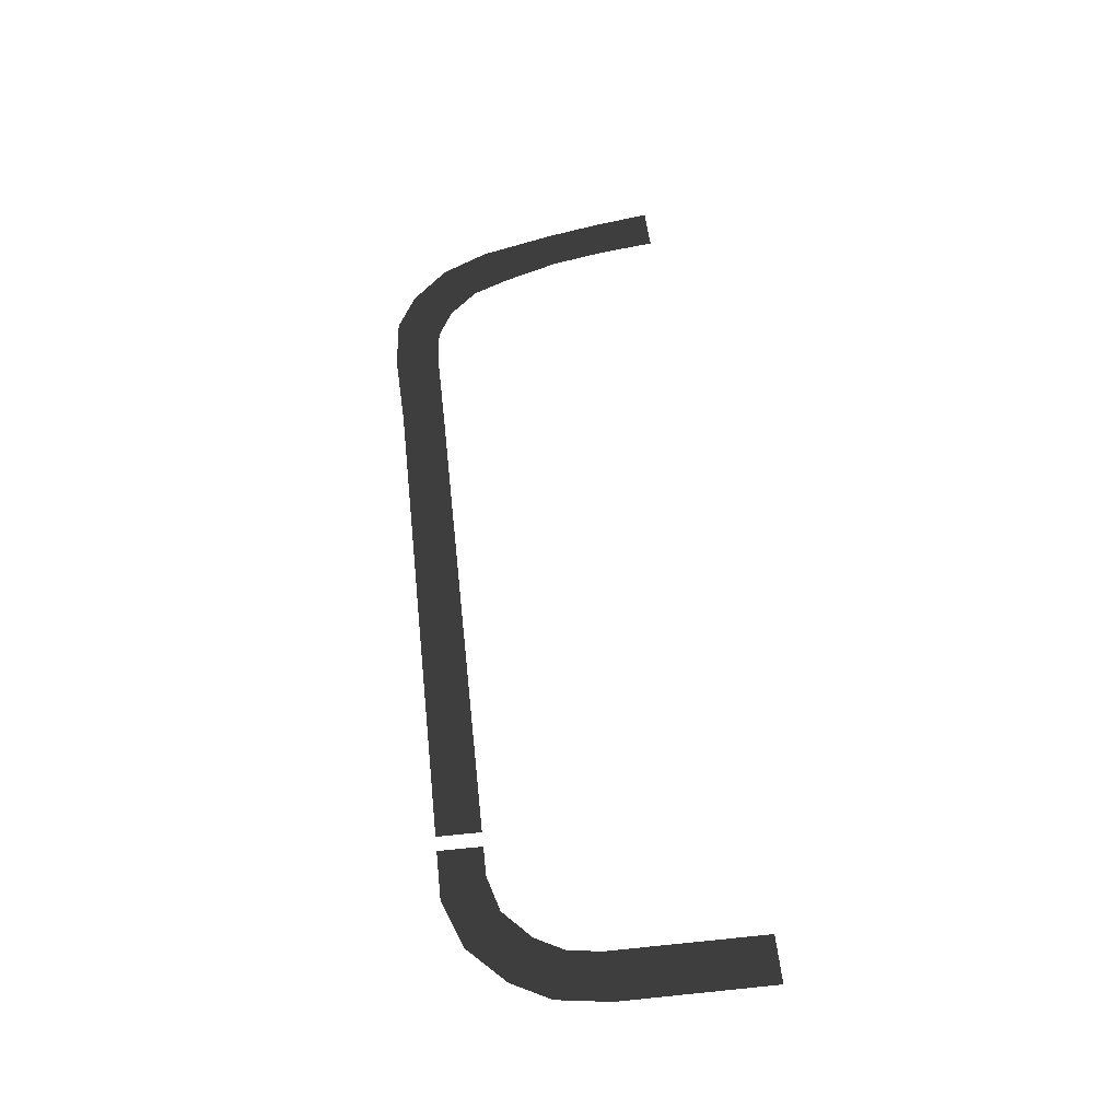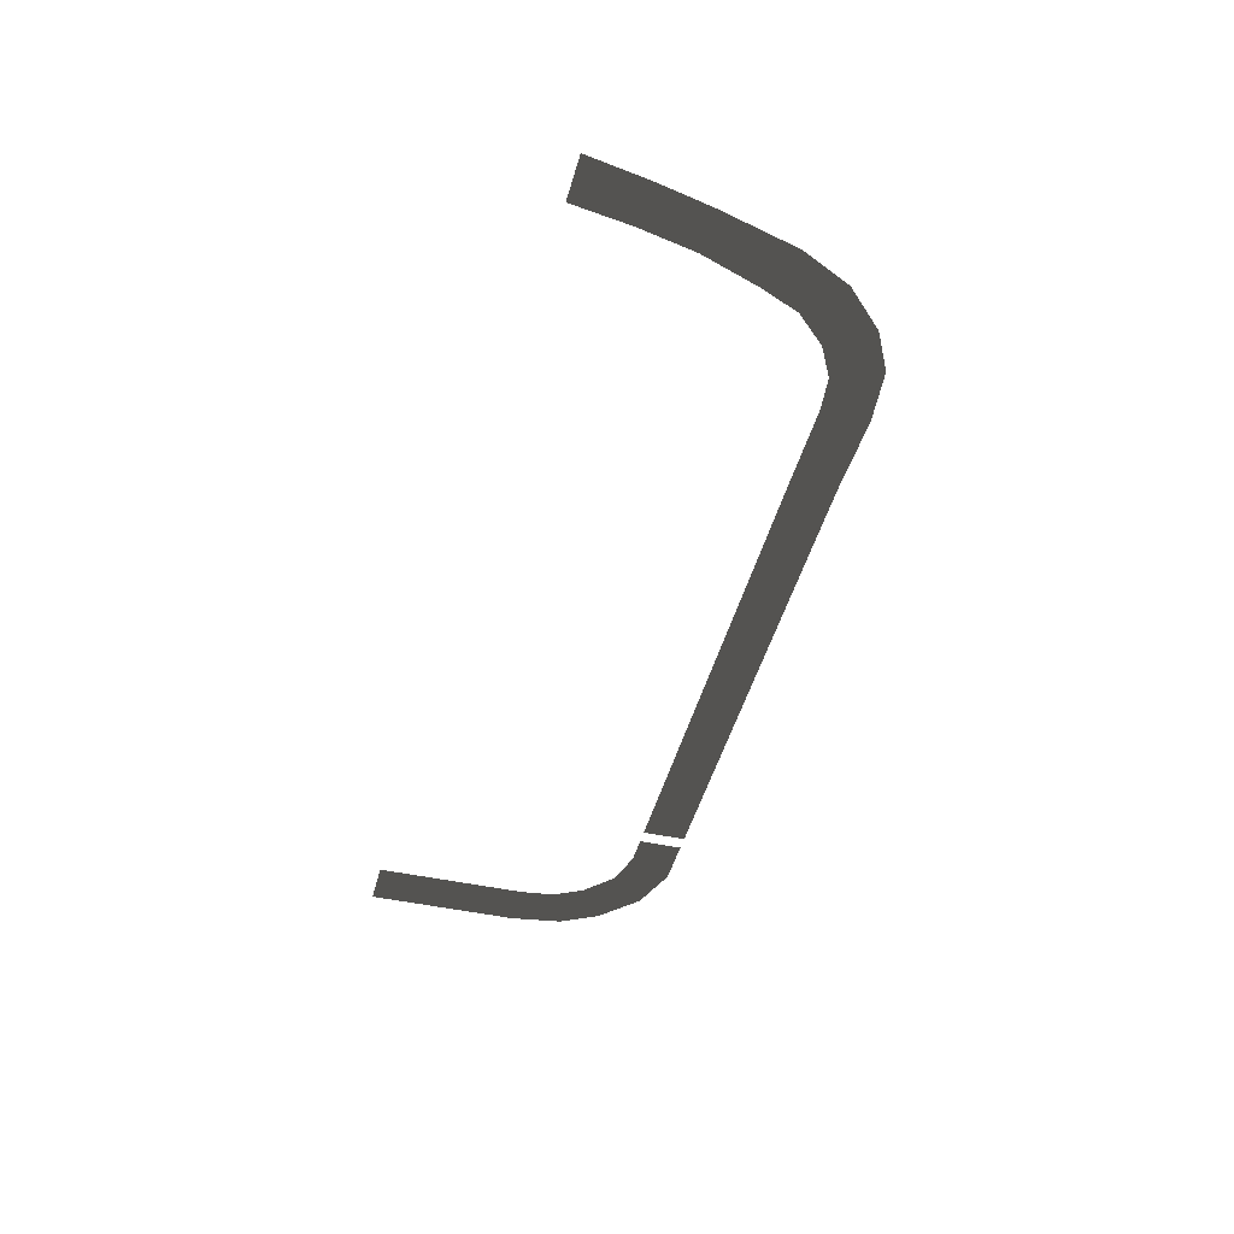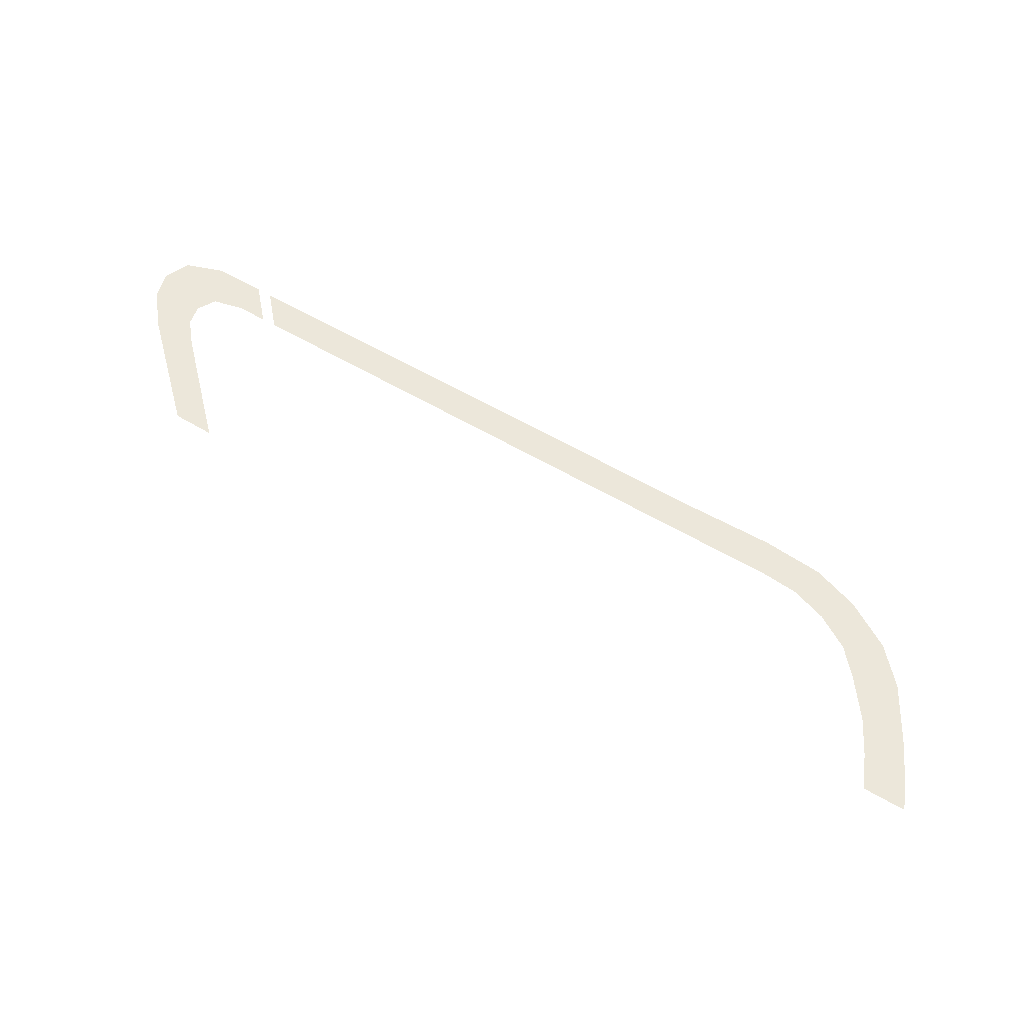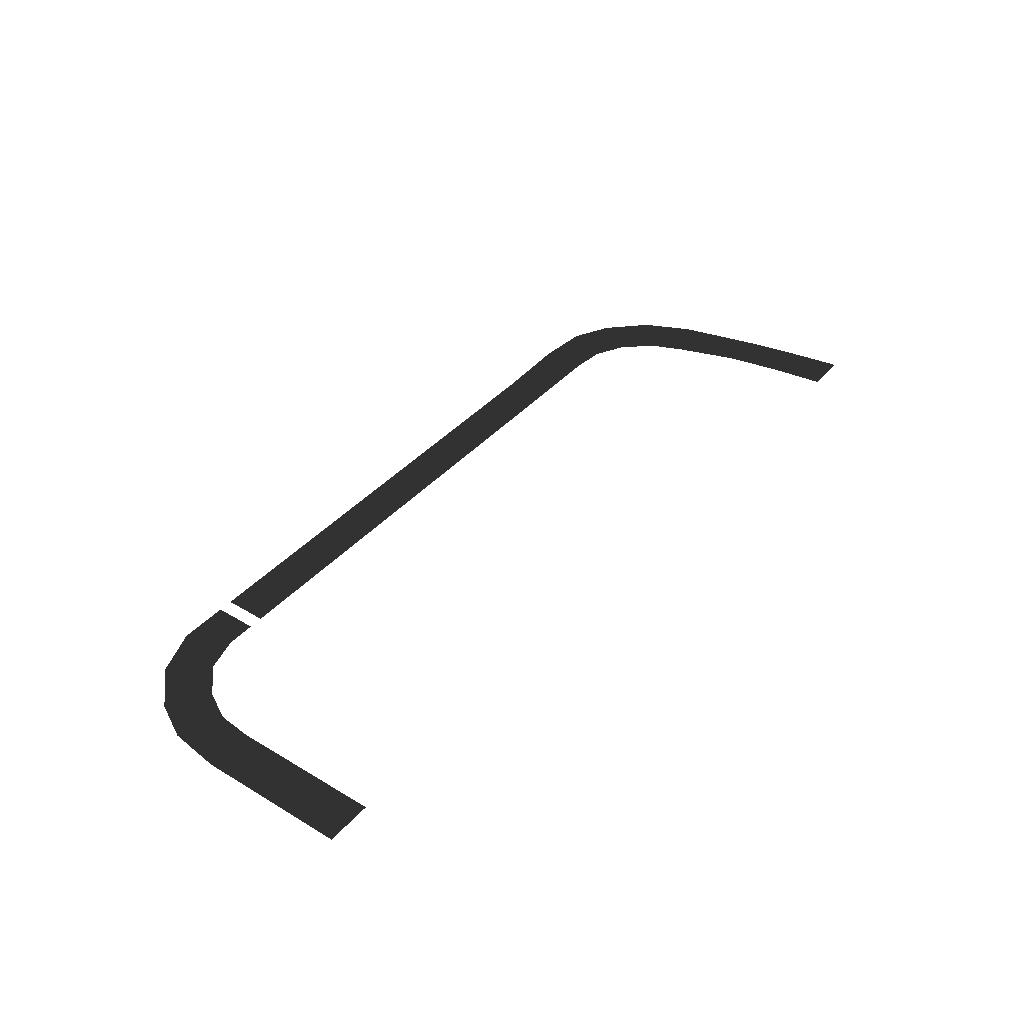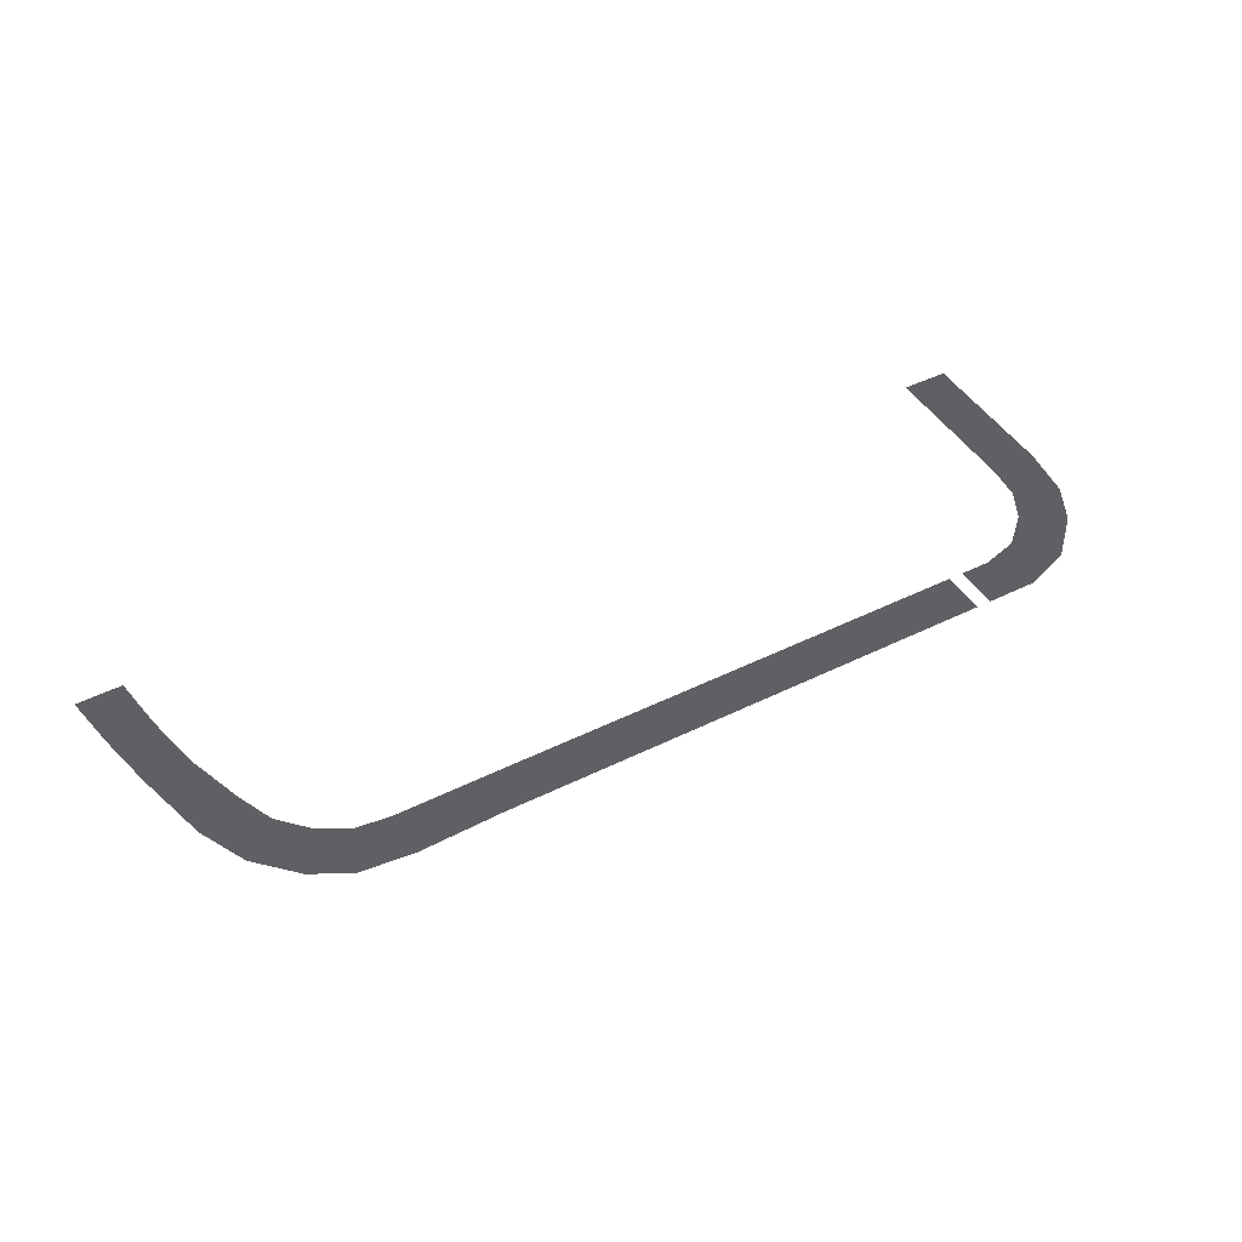
<metadata>
{"format":"obj","ext":"obj","renderer":"f3d","projection":"perspective","resolution":1024,"background":"white","views":[{"elev":56.0,"azim":-96.1,"up":"+Z"},{"elev":-45.4,"azim":75.6,"up":"+Z"},{"elev":51.6,"azim":33.7,"up":"+Y"},{"elev":39.5,"azim":-53.2,"up":"+Z"},{"elev":45.4,"azim":150.3,"up":"+Z"}]}
</metadata>
<code>
v 257.5 426.5 -6.911
v 241.7 426.5 -6.911
v 244.2 443.7 -6.911
v 258.7 437.9 -6.911
v 250.8 456.4 -6.911
v 264 447.8 -6.911
v 262.9 468.5 -6.911
v 273.4 456.6 -6.911
v 278.7 474.4 -6.911
v 285.3 460 -6.911
v 241.7 376.2 -6.911
v 257.5 376.2 -6.911
v 278.7 474.4 -6.911
v 295.2 474.4 -6.911
v 295.1 460 -6.911
v 464.4 460 -6.911
v 387.1 460 -6.911
v 386.5 474.4 -6.911
v 463.8 474.4 -6.911
v 490.7 460.2 -6.911
v 490.4 475.2 -6.911
v 300 474.4 -6.911
v 300 460 -6.911
v 490.4 475.2 -6.911
v 507.9 473.5 -6.911
v 502.1 458.9 -6.911
v 490.7 460.2 -6.911
v 502.1 458.9 -6.911
v 507.9 473.5 -6.911
v 520.6 466.9 -6.911
v 512 453.7 -6.911
v 512 453.7 -6.911
v 520.6 466.9 -6.911
v 532.7 454.7 -6.911
v 520.8 444.3 -6.911
v 540.3 439 -6.911
v 526 432.3 -6.911
v 526 432.3 -6.911
v 540.3 439 -6.911
v 547 413.5 -6.911
v 532.7 412.9 -6.911
v 532.7 412.9 -6.911
v 547 413.5 -6.911
v 550.9 395.2 -6.911
v 536.4 394.7 -6.911
v 536.4 394.7 -6.911
v 550.9 395.2 -6.911
v 554.2 375.9 -6.911
v 539.2 375.6 -6.911
g Roads.005_35107_483
f 1 3 2
f 1 4 3
f 4 5 3
f 4 6 5
f 6 7 5
f 6 8 7
f 8 9 7
f 8 10 9
f 11 1 2
f 11 12 1
f 10 14 13
f 10 15 14
f 16 18 17
f 16 19 18
f 19 16 20
f 19 20 21
f 22 17 18
f 22 23 17
f 24 26 25
f 24 27 26
f 28 30 29
f 28 31 30
f 32 34 33
f 32 35 34
f 35 36 34
f 35 37 36
f 38 40 39
f 38 41 40
f 42 44 43
f 42 45 44
f 46 48 47
f 46 49 48

</code>
